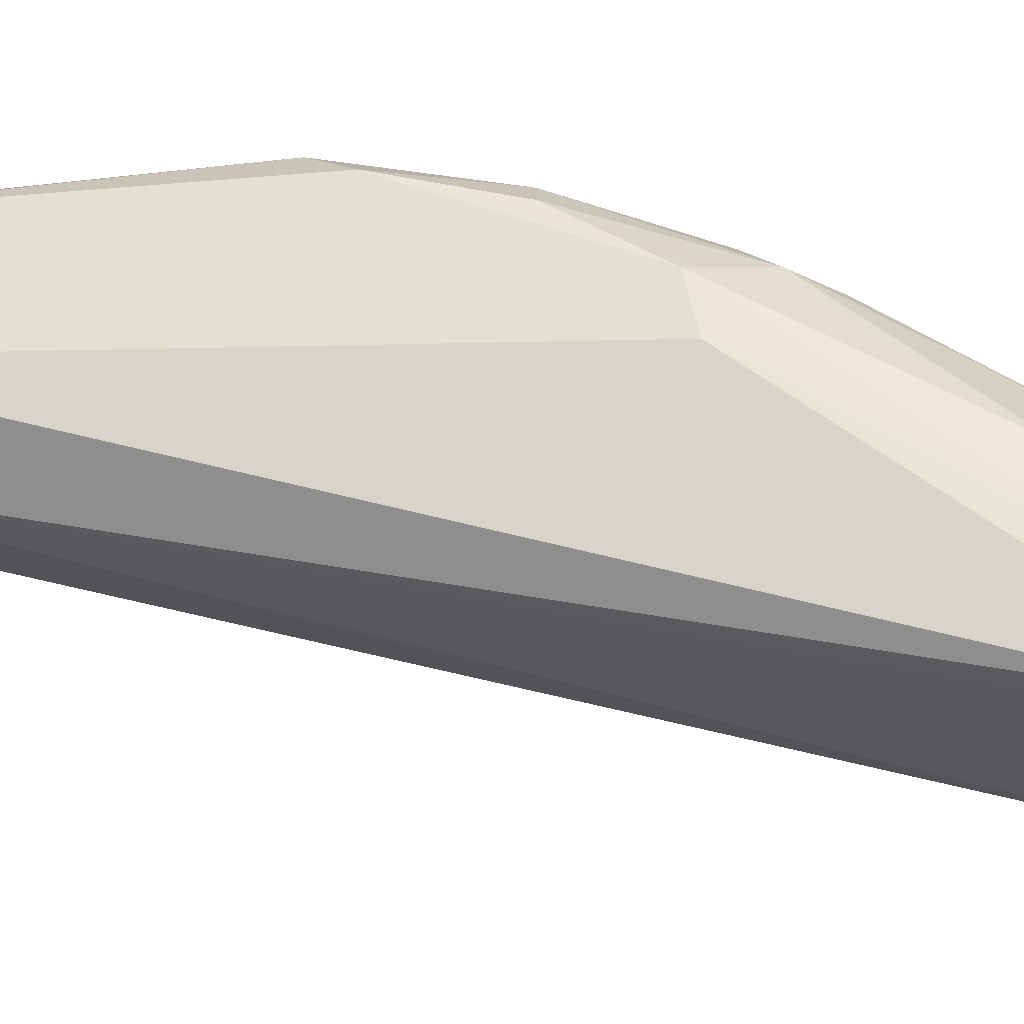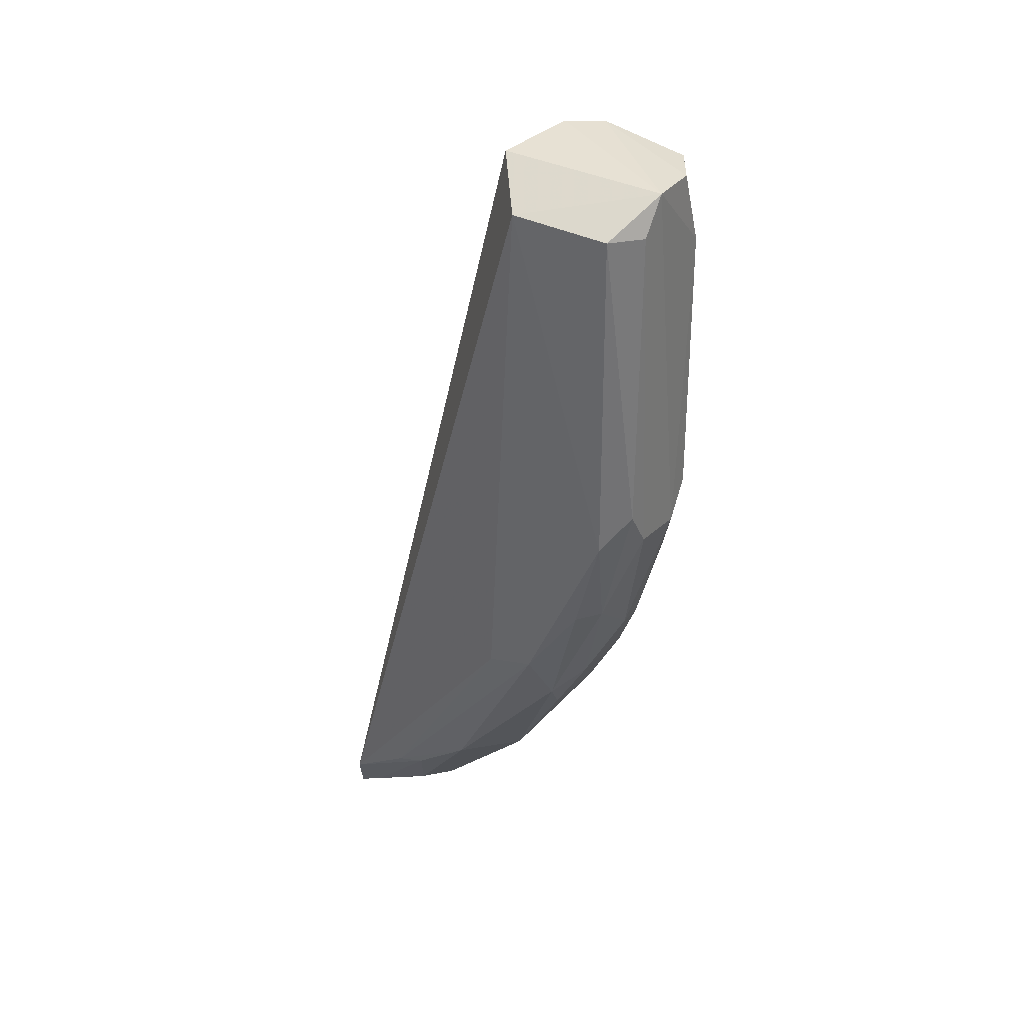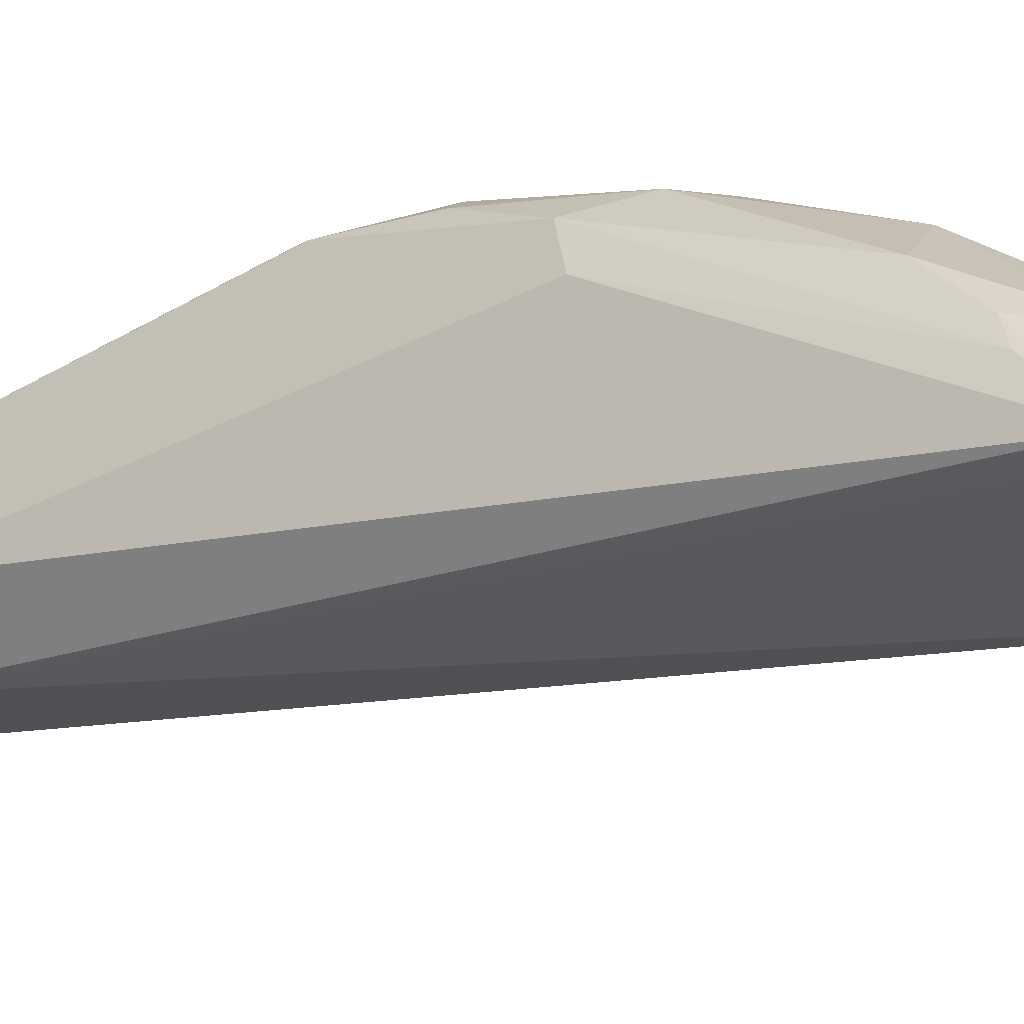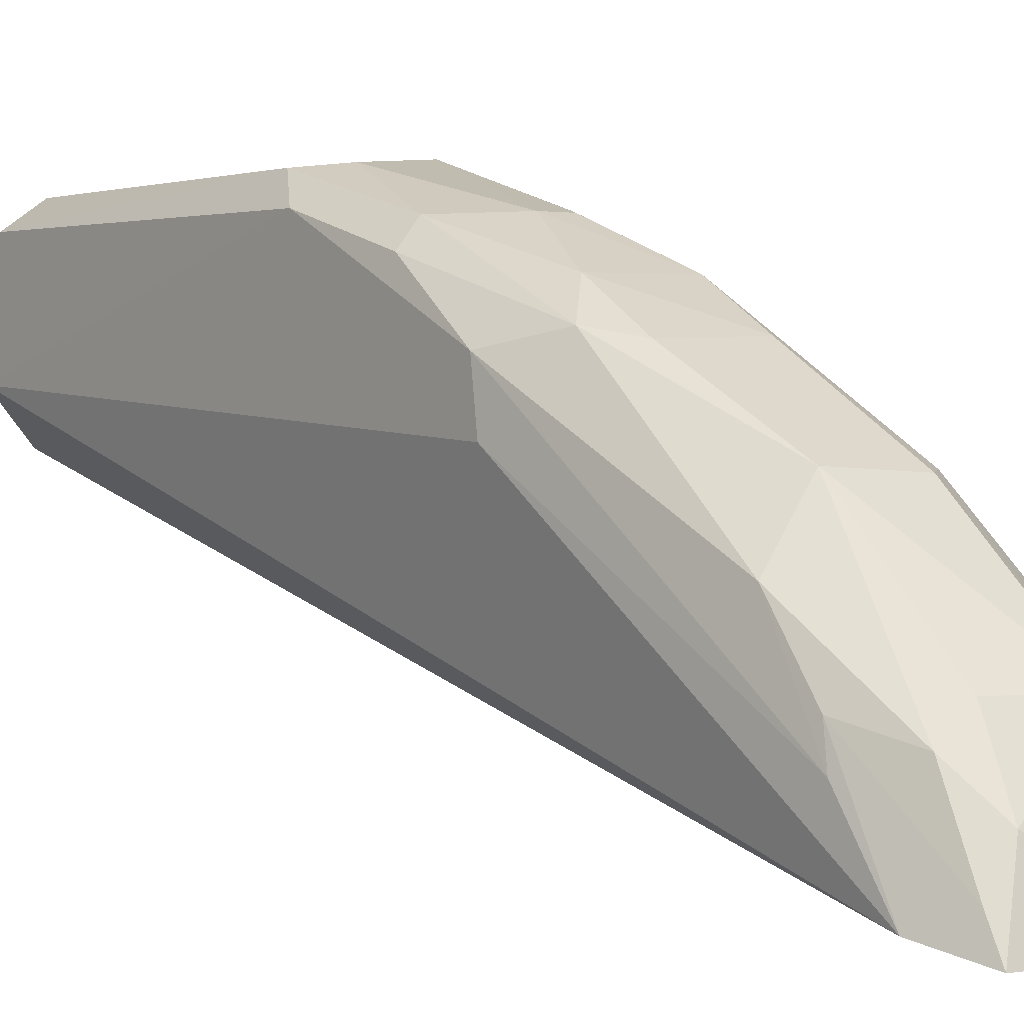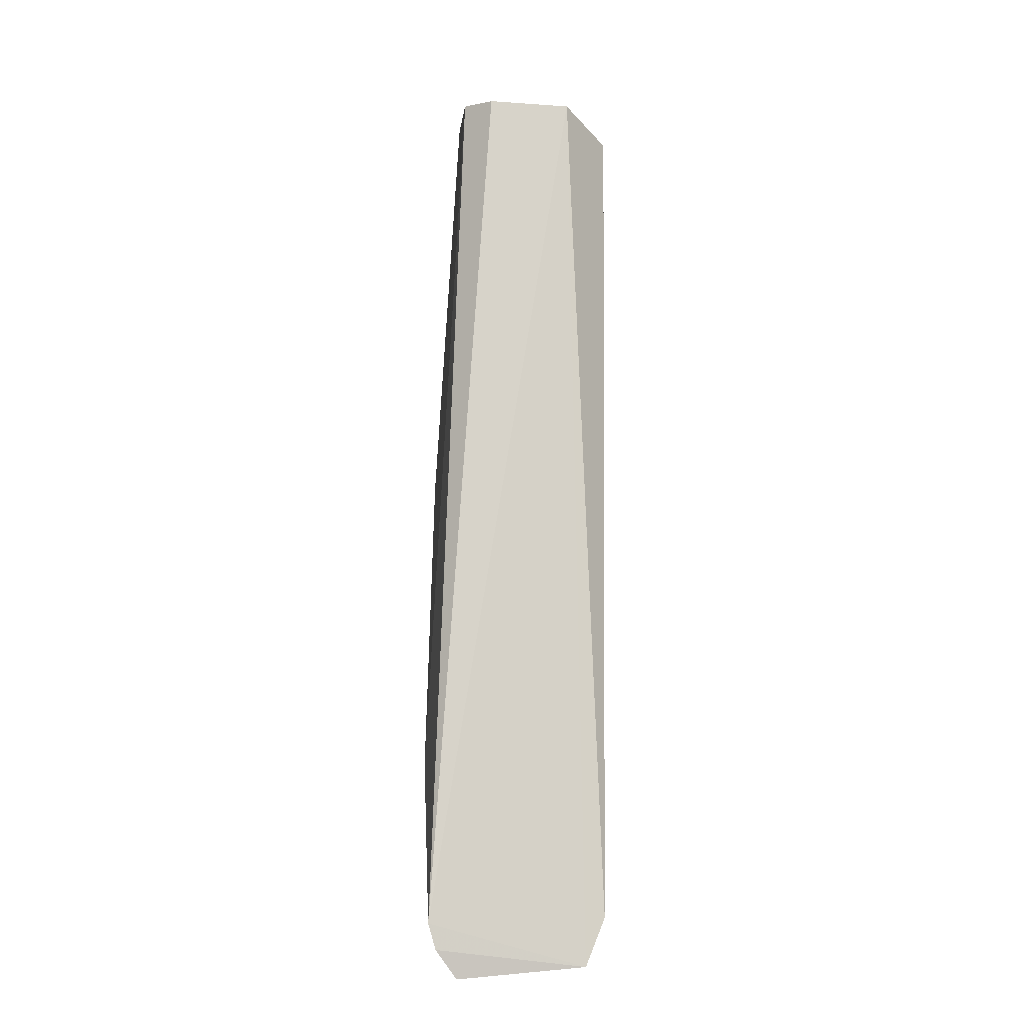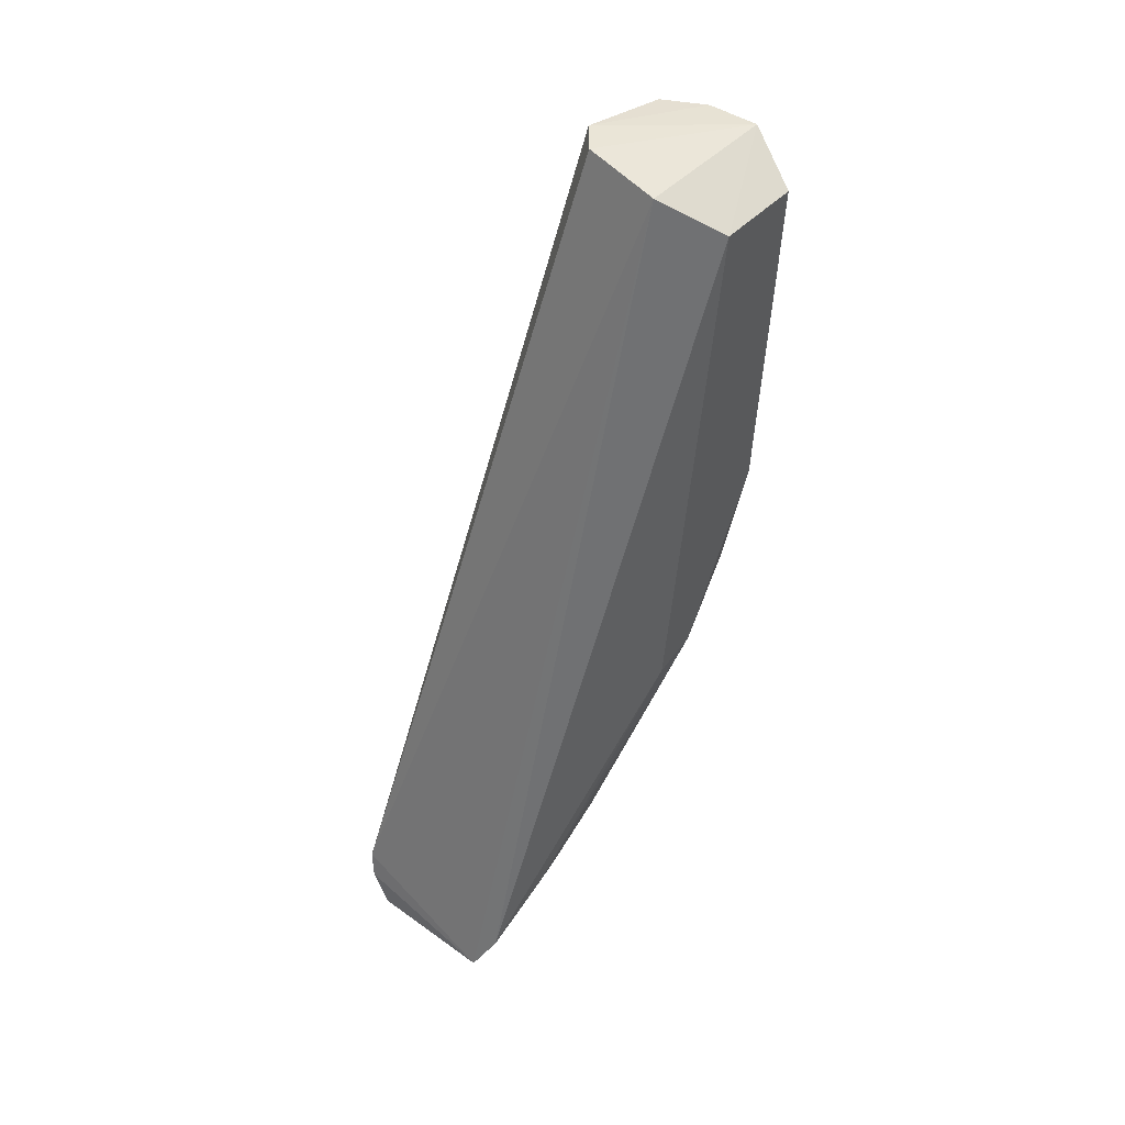
<metadata>
{"format":"obj","ext":"obj","renderer":"f3d","projection":"perspective","resolution":1024,"background":"white","views":[{"elev":-28.0,"azim":100.9,"up":"+Y"},{"elev":32.8,"azim":122.2,"up":"+Z"},{"elev":-37.3,"azim":129.4,"up":"+Y"},{"elev":0.8,"azim":146.1,"up":"+Y"},{"elev":3.3,"azim":-10.5,"up":"+Z"},{"elev":45.5,"azim":40.2,"up":"+Z"}]}
</metadata>
<code>
v 0.05298 0.2169 -0.07556
v 0.04696 0.2134 -0.08783
v 0.0442 0.3096 0.01478
v 0.03859 0.3185 0.15
v 0.03278 0.2803 0.1546
v 0.06862 0.2869 0.1433
v 0.05534 0.2923 -0.01087
v 0.05486 0.2762 0.153
v 0.004256 0.2158 -0.07427
v 0.067 0.3125 0.1413
v 0.05421 0.2589 -0.04941
v 0.05234 0.319 0.1502
v 0.02811 0.3122 0.1504
v 0.06388 0.3113 0.05056
v 0.05357 0.2428 -0.06152
v 0.02073 0.2452 -0.07635
v 0.02606 0.2882 0.1541
v 0.03858 0.3196 0.0499
v 0.05726 0.3092 0.02502
v 0.05858 0.3182 0.06029
v 0.06328 0.2891 0.002959
v 0.04712 0.2208 -0.08397
v 0.01157 0.2137 -0.08929
v 0.02992 0.2911 -0.02128
v 0.008589 0.2541 -0.03892
v 0.03241 0.3192 0.1311
v 0.04931 0.2999 -0.003639
v 0.05861 0.3185 0.1407
v 0.05241 0.3186 0.05048
v 0.06224 0.3037 0.02384
v 0.05435 0.2351 -0.06346
v 0.06386 0.2766 0.0002386
v 0.04696 0.2388 -0.07476
v 0.04121 0.2298 -0.08348
v 0.006008 0.2143 -0.08113
v 0.04281 0.2734 -0.0472
v 0.02951 0.3002 -0.004641
v 0.01827 0.2998 0.03805
v 0.01785 0.2729 -0.04168
v 0.01545 0.2291 -0.08305
v 0.04004 0.2452 -0.07465
v 0.009884 0.2485 -0.06211
v 0.04888 0.2904 -0.01951
v 0.03762 0.3096 0.01449
v 0.03204 0.3194 0.05921
v 0.02339 0.2725 -0.04733
v 0.01885 0.2948 0.002282
v 0.008519 0.2303 -0.07597
v 0.02594 0.3112 0.03185
v 0.01767 0.2826 -0.02284
v 0.0245 0.3009 0.004076
f 8 2 1
f 8 1 6
f 9 8 5
f 9 2 8
f 12 5 8
f 12 8 6
f 12 6 10
f 14 10 6
f 17 12 4
f 17 5 12
f 17 4 13
f 17 9 5
f 20 10 14
f 20 14 19
f 21 11 7
f 22 15 1
f 22 1 2
f 25 9 17
f 26 4 12
f 26 12 18
f 26 13 4
f 27 19 7
f 27 3 19
f 28 12 10
f 28 10 20
f 29 20 19
f 29 19 3
f 29 3 18
f 29 28 20
f 29 18 12
f 29 12 28
f 30 19 14
f 30 14 21
f 30 21 7
f 30 7 19
f 31 15 11
f 31 11 21
f 31 1 15
f 32 6 1
f 32 31 21
f 32 1 31
f 32 21 14
f 32 14 6
f 33 11 15
f 33 15 22
f 34 2 23
f 34 33 22
f 34 22 2
f 35 23 2
f 35 2 9
f 36 7 11
f 36 11 33
f 37 27 24
f 37 3 27
f 38 25 17
f 38 17 13
f 38 13 26
f 39 37 24
f 40 34 23
f 40 16 34
f 41 34 16
f 41 33 34
f 41 36 33
f 41 16 36
f 42 9 25
f 42 39 16
f 43 27 7
f 43 7 36
f 43 36 24
f 43 24 27
f 44 18 3
f 44 3 37
f 45 26 18
f 46 36 16
f 46 16 39
f 46 39 24
f 46 24 36
f 47 25 38
f 48 35 9
f 48 9 42
f 48 23 35
f 48 40 23
f 48 42 16
f 48 16 40
f 49 38 26
f 49 26 45
f 49 47 38
f 49 44 37
f 49 45 18
f 49 18 44
f 50 37 39
f 50 39 42
f 50 42 25
f 50 25 47
f 51 49 37
f 51 47 49
f 51 50 47
f 51 37 50

</code>
